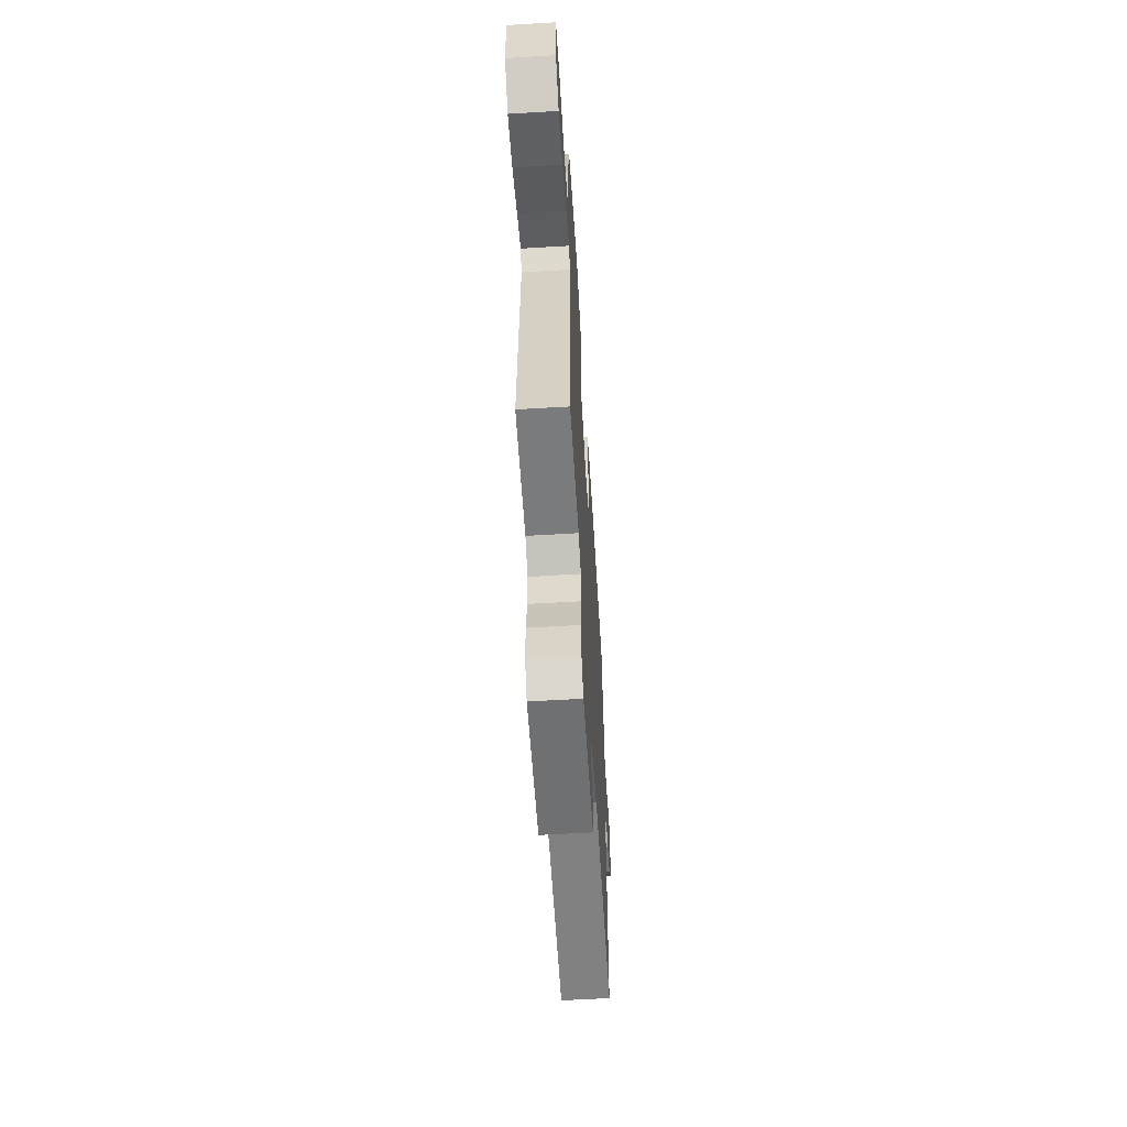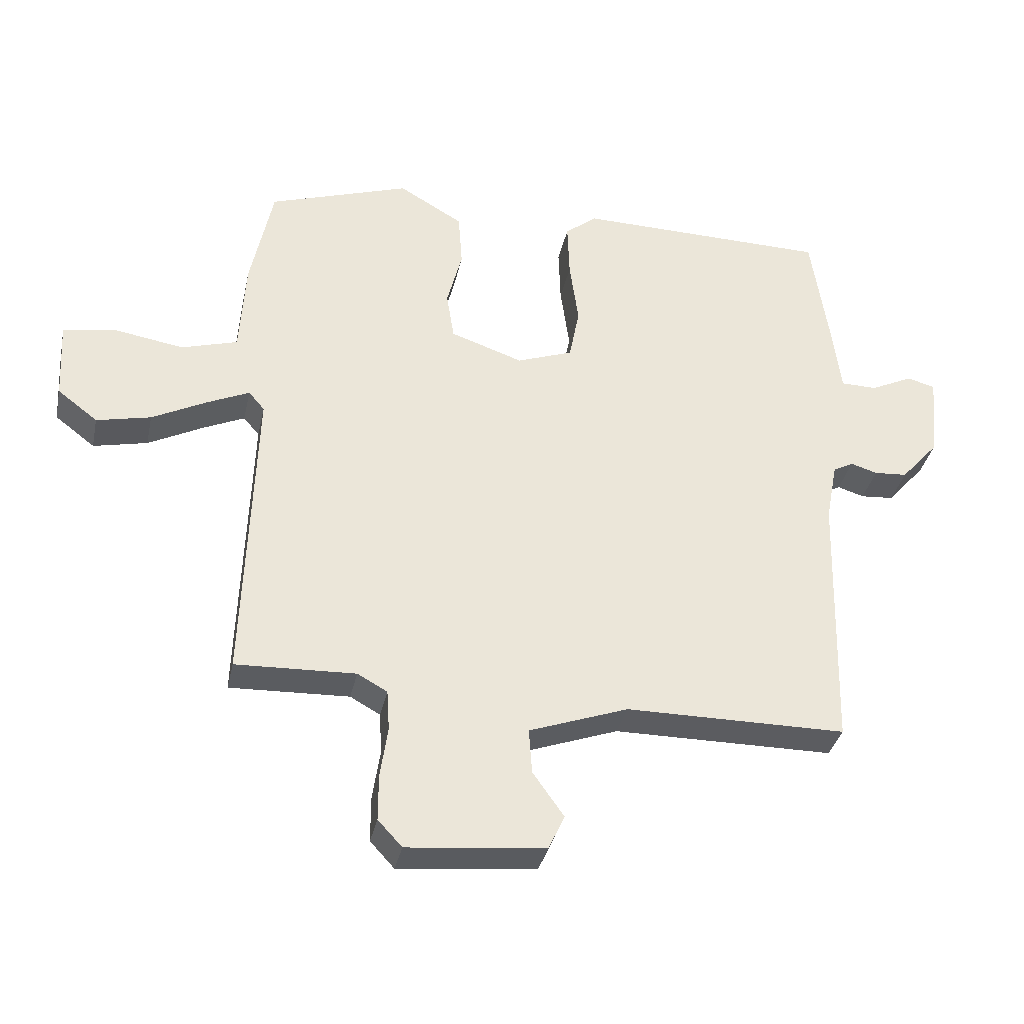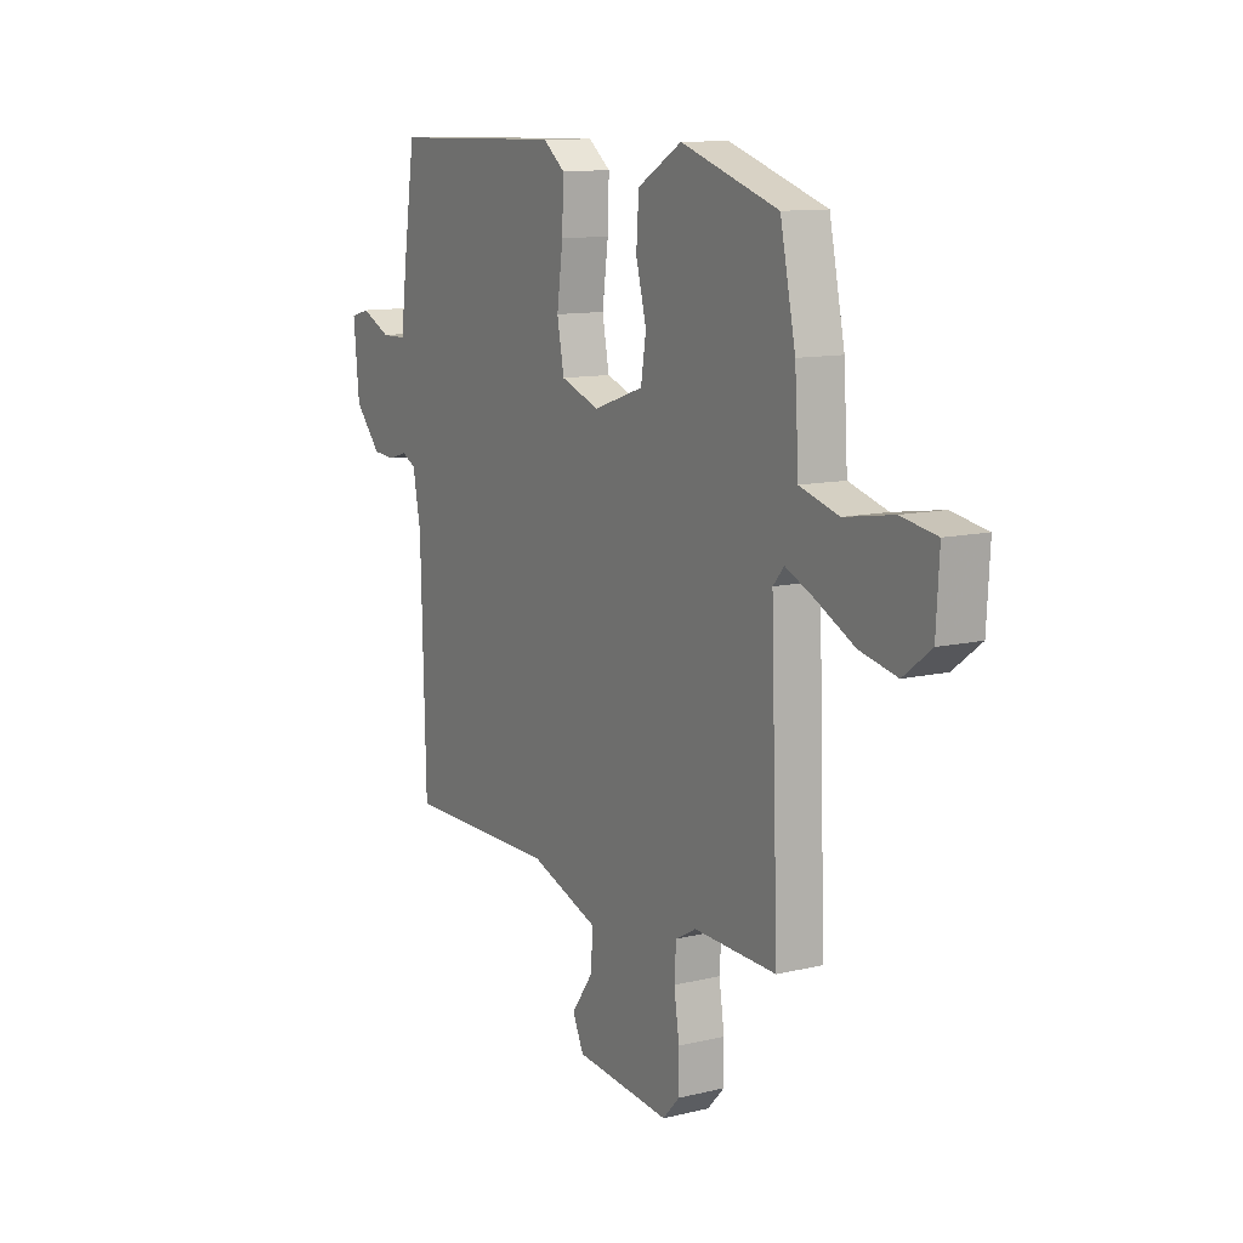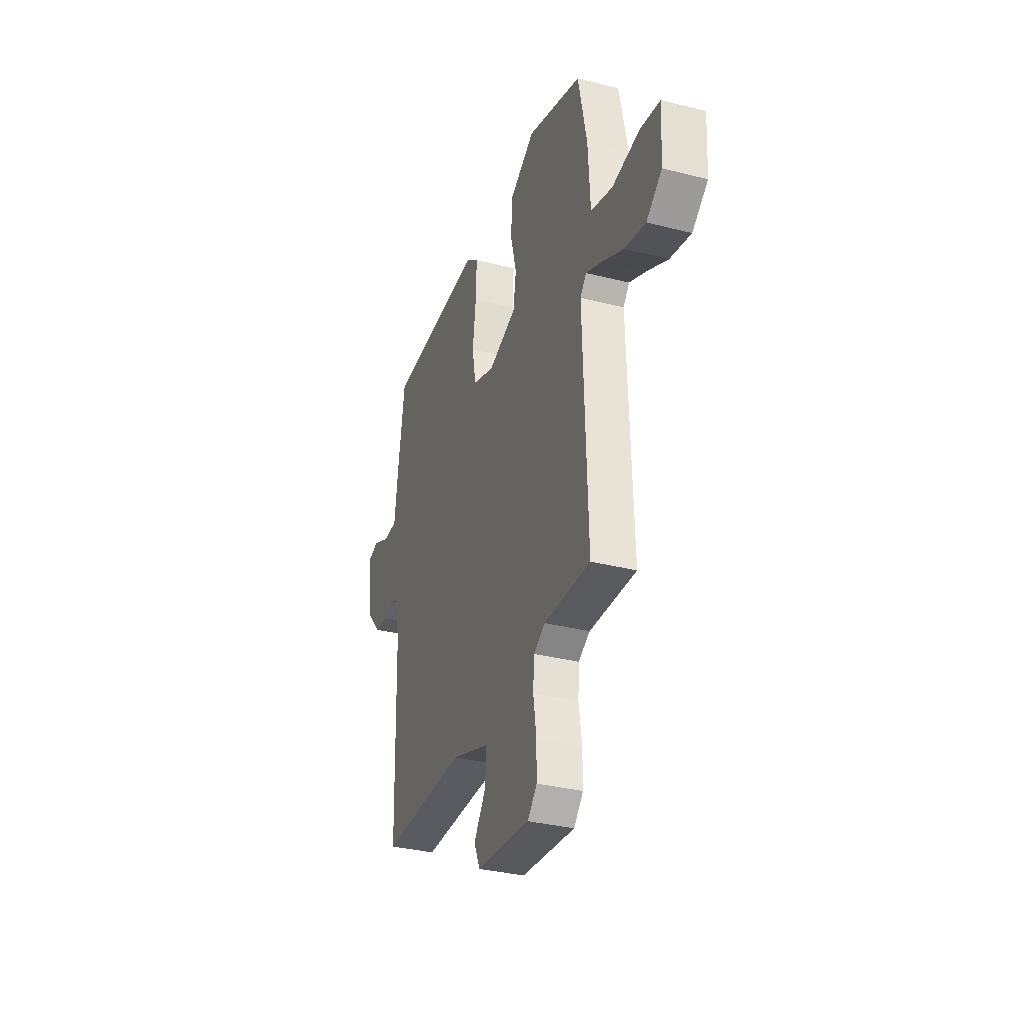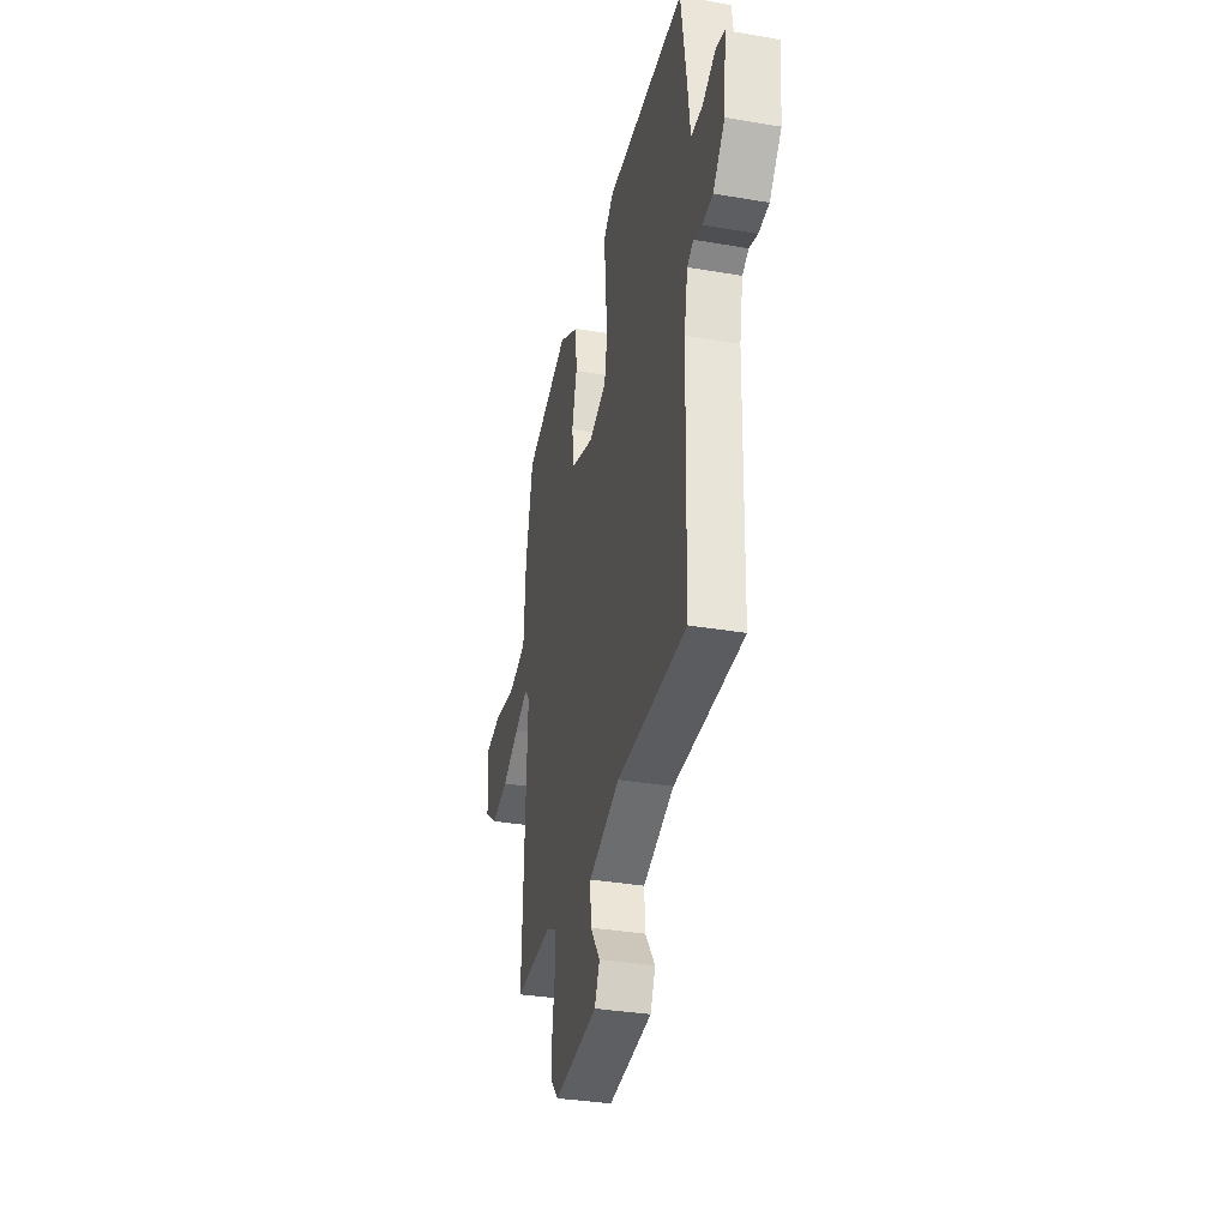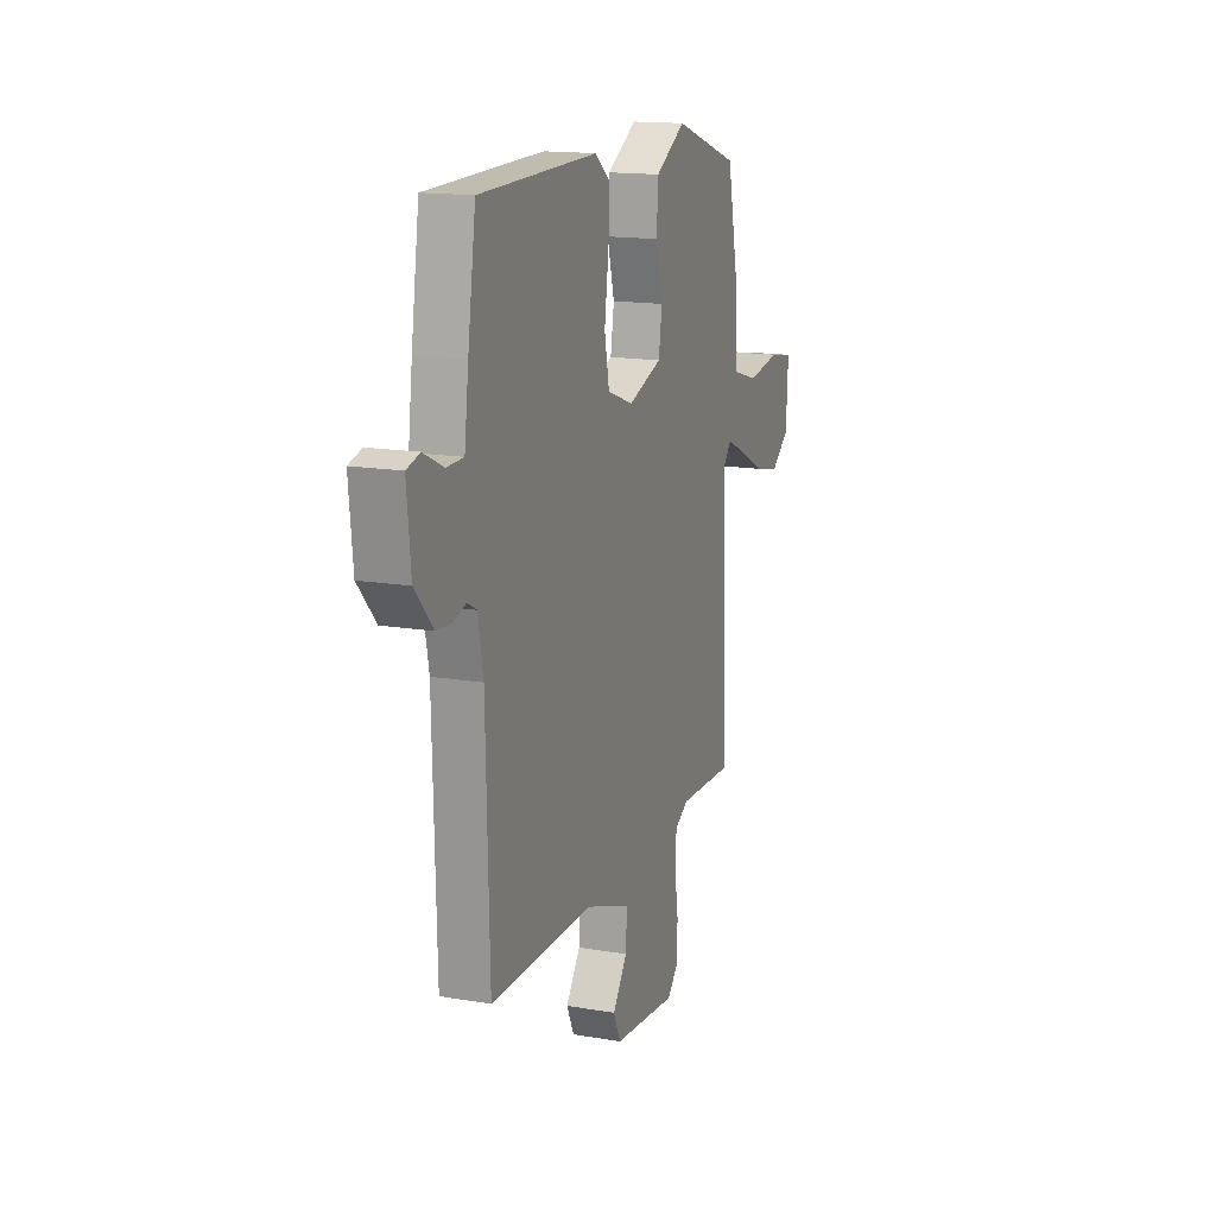
<metadata>
{"format":"obj","ext":"obj","renderer":"f3d","projection":"perspective","resolution":1024,"background":"white","views":[{"elev":-60.5,"azim":-86.5,"up":"+Z"},{"elev":-34.9,"azim":-12.0,"up":"+Z"},{"elev":11.3,"azim":-120.5,"up":"+Z"},{"elev":-33.7,"azim":-109.1,"up":"+Z"},{"elev":-34.3,"azim":77.0,"up":"+Z"},{"elev":15.4,"azim":109.8,"up":"+Z"}]}
</metadata>
<code>
v -0.512 0.07 -0.468
v -0.495 0.07 0.015
v -0.52 0.07 0.044
v -0.586 0.07 0.014
v -0.672 0.07 -0.03
v -0.757 0.07 -0.049
v -0.82 0.07 -0.001
v -0.827 0.07 0.123
v -0.746 0.07 0.137
v -0.635 0.07 0.119
v -0.547 0.07 0.145
v -0.538 0.07 0.294
v -0.503 0.07 0.463
v -0.281 0.07 0.537
v -0.18 0.07 0.478
v -0.174 0.07 0.392
v -0.198 0.07 0.3
v -0.186 0.07 0.224
v -0.072 0.07 0.185
v 0.016 0.07 0.217
v 0.032 0.07 0.301
v 0.018 0.07 0.403
v 0.015 0.07 0.491
v 0.065 0.07 0.531
v 0.463 0.07 0.524
v 0.49 0.07 0.341
v 0.504 0.07 0.23
v 0.561 0.07 0.229
v 0.628 0.07 0.261
v 0.672 0.07 0.249
v 0.659 0.07 0.116
v 0.599 0.07 0.048
v 0.547 0.07 0.044
v 0.505 0.07 0.057
v 0.473 0.07 0.04
v 0.455 0.07 -0.054
v 0.444 0.07 -0.471
v 0.097 0.07 -0.472
v -0.059 0.07 -0.528
v -0.054 0.07 -0.599
v -0.005 0.07 -0.668
v -0.03 0.07 -0.722
v -0.247 0.07 -0.744
v -0.285 0.07 -0.703
v -0.285 0.07 -0.631
v -0.273 0.07 -0.551
v -0.277 0.07 -0.487
v -0.324 0.07 -0.461
v -0.512 0 -0.468
v -0.495 0 0.015
v -0.52 0 0.044
v -0.586 0 0.014
v -0.672 0 -0.03
v -0.757 0 -0.049
v -0.82 0 -0.001
v -0.827 0 0.123
v -0.746 0 0.137
v -0.635 0 0.119
v -0.547 0 0.145
v -0.538 0 0.294
v -0.503 0 0.463
v -0.281 0 0.537
v -0.18 0 0.478
v -0.174 0 0.392
v -0.198 0 0.3
v -0.186 0 0.224
v -0.072 0 0.185
v 0.016 0 0.217
v 0.032 0 0.301
v 0.018 0 0.403
v 0.015 0 0.491
v 0.065 0 0.531
v 0.463 0 0.524
v 0.49 0 0.341
v 0.504 0 0.23
v 0.561 0 0.229
v 0.628 0 0.261
v 0.672 0 0.249
v 0.659 0 0.116
v 0.599 0 0.048
v 0.547 0 0.044
v 0.505 0 0.057
v 0.473 0 0.04
v 0.455 0 -0.054
v 0.444 0 -0.471
v 0.097 0 -0.472
v -0.059 0 -0.528
v -0.054 0 -0.599
v -0.005 0 -0.668
v -0.03 0 -0.722
v -0.247 0 -0.744
v -0.285 0 -0.703
v -0.285 0 -0.631
v -0.273 0 -0.551
v -0.277 0 -0.487
v -0.324 0 -0.461
f 44 45 46
f 43 44 46
f 42 43 46
f 41 42 46
f 40 41 46
f 39 40 46 47
f 38 39 47 48
f 36 37 38 48
f 32 33 34
f 31 32 34
f 30 31 34
f 29 30 34
f 28 29 34
f 27 28 34 35
f 27 35 36
f 26 27 36
f 25 26 36
f 24 25 36
f 23 24 36
f 22 23 36
f 21 22 36
f 15 16 17
f 14 15 17
f 13 14 17
f 12 13 17
f 11 12 17
f 11 17 18
f 10 11 18 19
f 8 9 10
f 7 8 10
f 6 7 10
f 5 6 10
f 4 5 10
f 3 4 10
f 36 48 1 2
f 20 21 36
f 19 20 36 2
f 3 10 19
f 2 3 19
f 94 93 92
f 94 92 91
f 94 91 90
f 94 90 89
f 94 89 88
f 95 94 88 87
f 96 95 87 86
f 96 86 85 84
f 82 81 80
f 82 80 79
f 82 79 78
f 82 78 77
f 82 77 76
f 83 82 76 75
f 84 83 75
f 84 75 74
f 84 74 73
f 84 73 72
f 84 72 71
f 84 71 70
f 84 70 69
f 65 64 63
f 65 63 62
f 65 62 61
f 65 61 60
f 65 60 59
f 66 65 59
f 67 66 59 58
f 58 57 56
f 58 56 55
f 58 55 54
f 58 54 53
f 58 53 52
f 58 52 51
f 50 49 96 84
f 84 69 68
f 50 84 68 67
f 67 58 51
f 67 51 50
f 1 49 50 2
f 2 50 51 3
f 3 51 52 4
f 4 52 53 5
f 5 53 54 6
f 6 54 55 7
f 7 55 56 8
f 8 56 57 9
f 9 57 58 10
f 10 58 59 11
f 11 59 60 12
f 12 60 61 13
f 13 61 62 14
f 14 62 63 15
f 15 63 64 16
f 16 64 65 17
f 17 65 66 18
f 18 66 67 19
f 19 67 68 20
f 20 68 69 21
f 21 69 70 22
f 22 70 71 23
f 23 71 72 24
f 24 72 73 25
f 25 73 74 26
f 26 74 75 27
f 27 75 76 28
f 28 76 77 29
f 29 77 78 30
f 30 78 79 31
f 31 79 80 32
f 32 80 81 33
f 33 81 82 34
f 34 82 83 35
f 35 83 84 36
f 36 84 85 37
f 37 85 86 38
f 38 86 87 39
f 39 87 88 40
f 40 88 89 41
f 41 89 90 42
f 42 90 91 43
f 43 91 92 44
f 44 92 93 45
f 45 93 94 46
f 46 94 95 47
f 47 95 96 48
f 48 96 49 1

</code>
